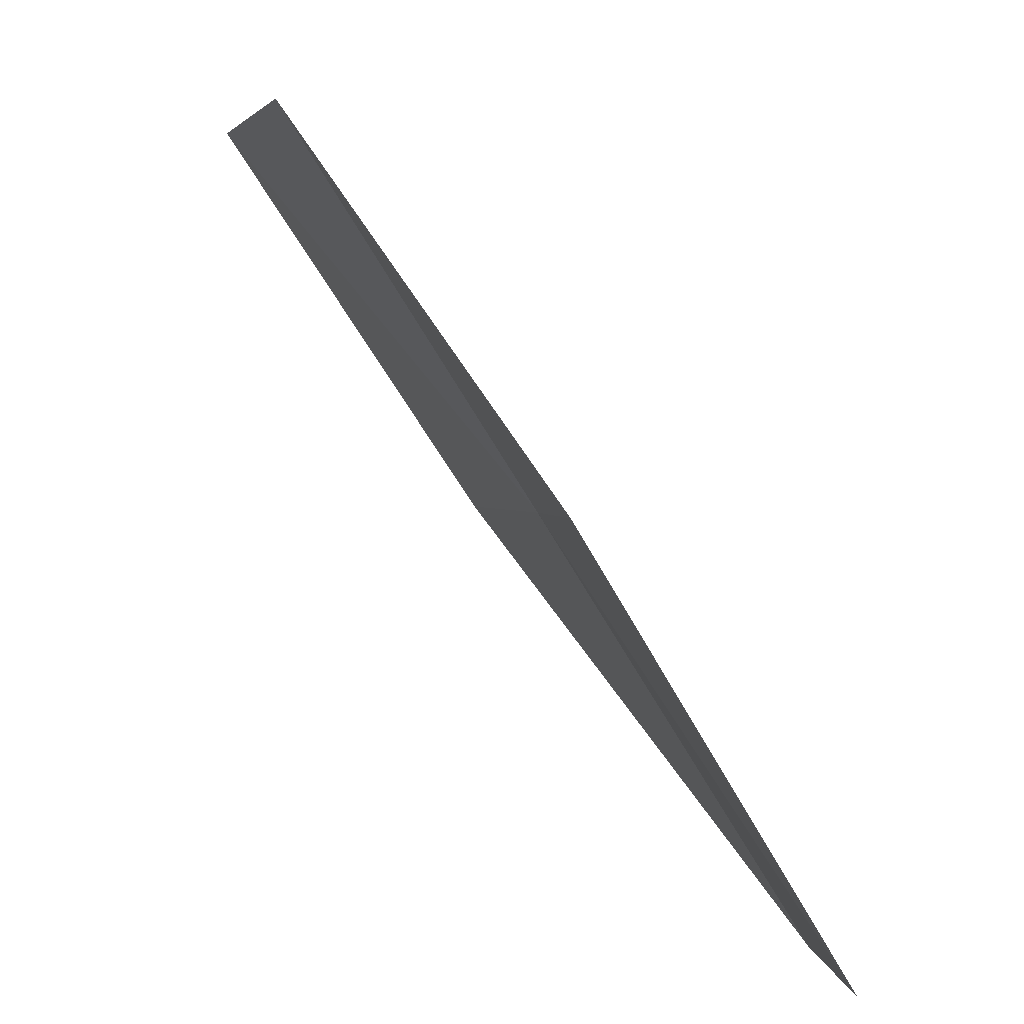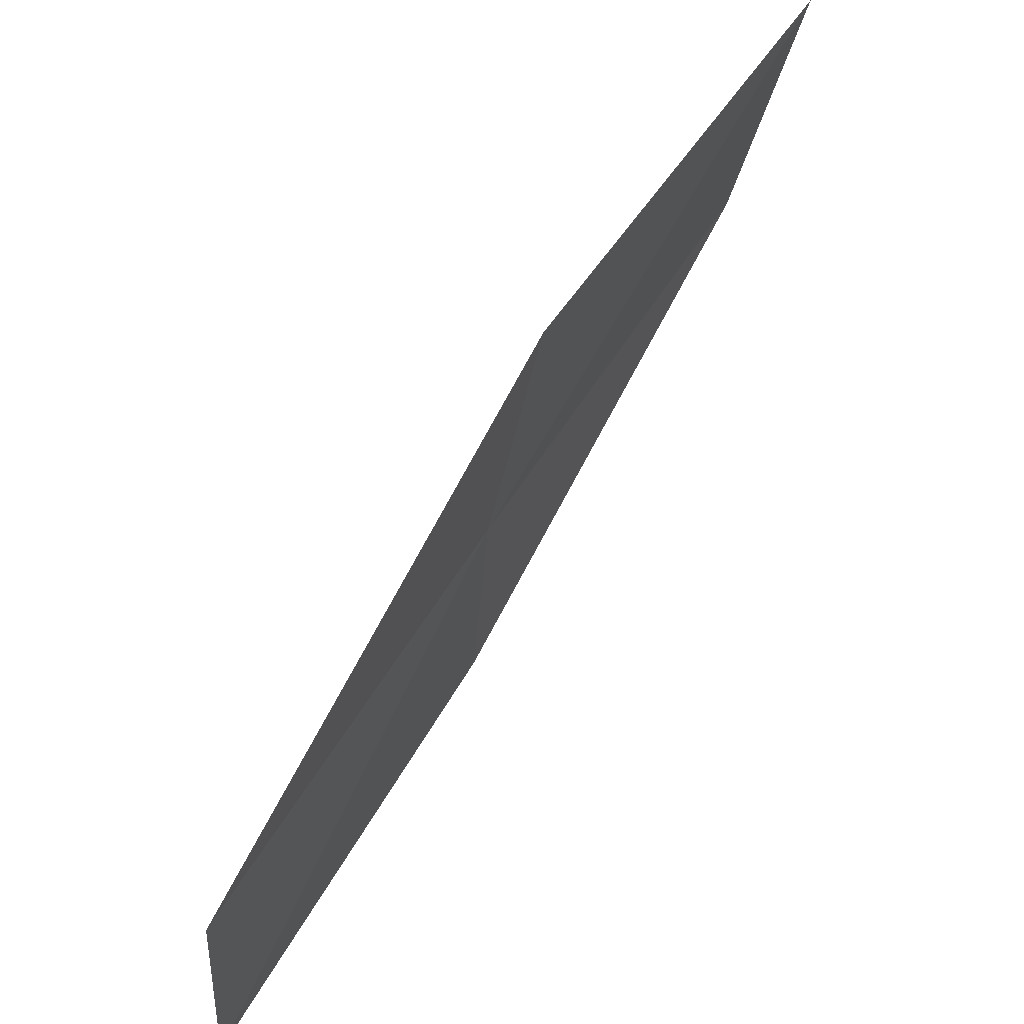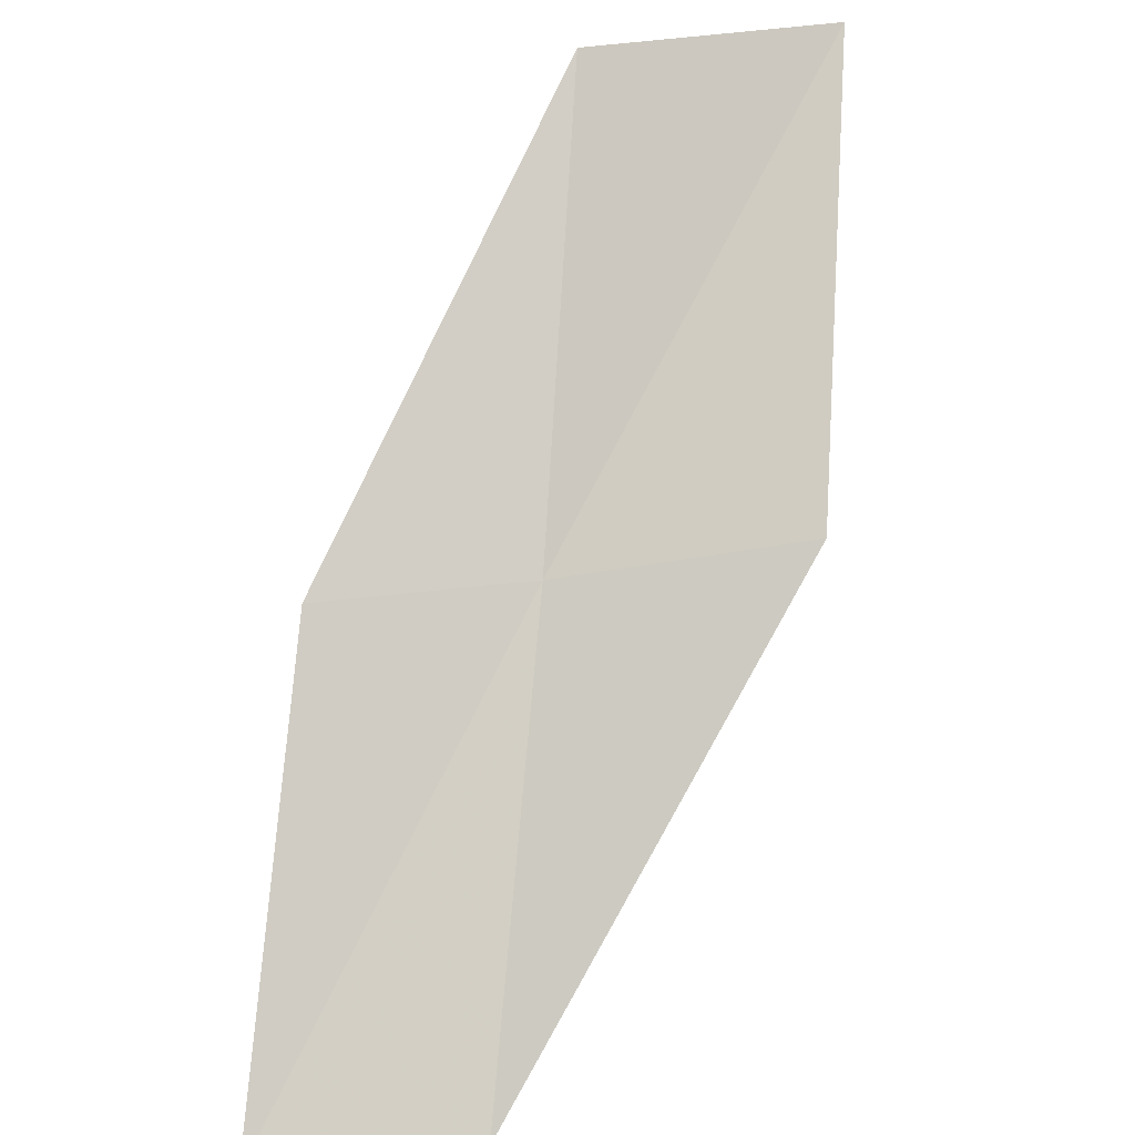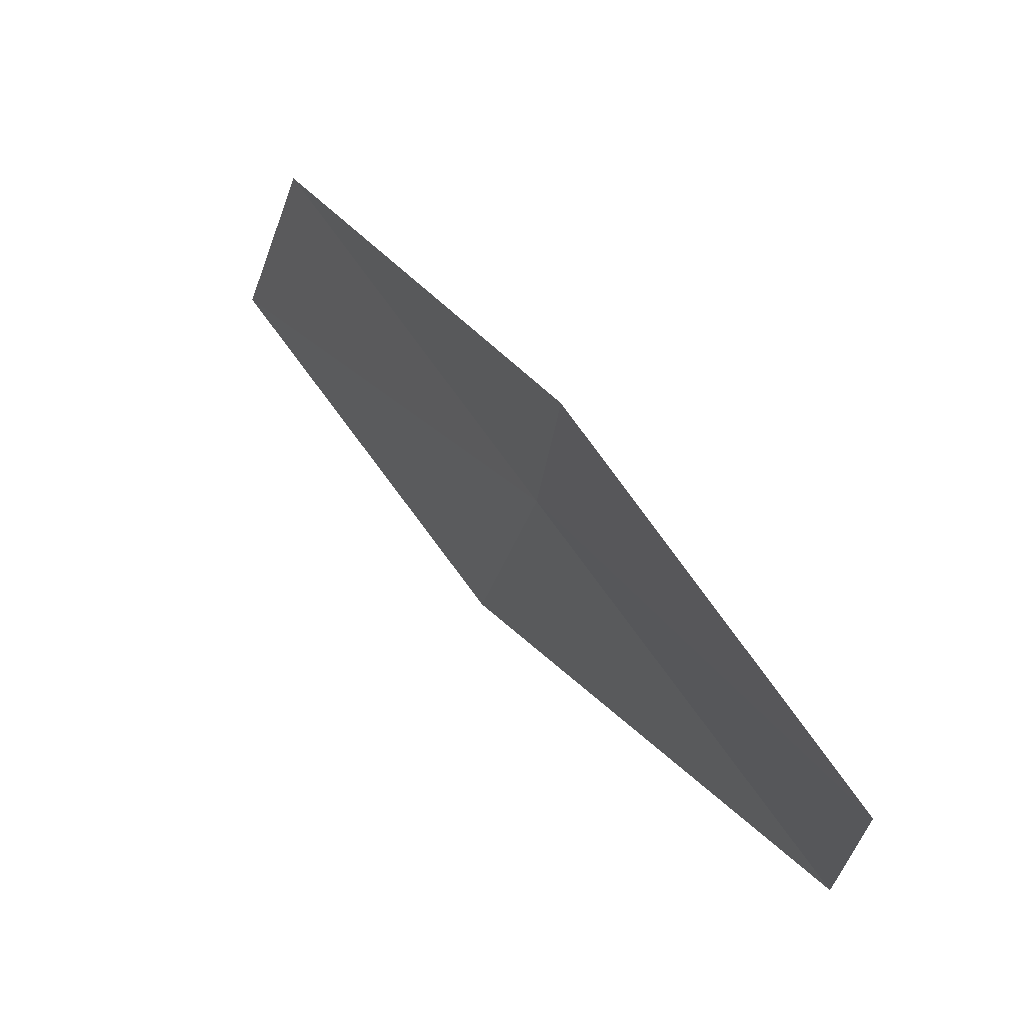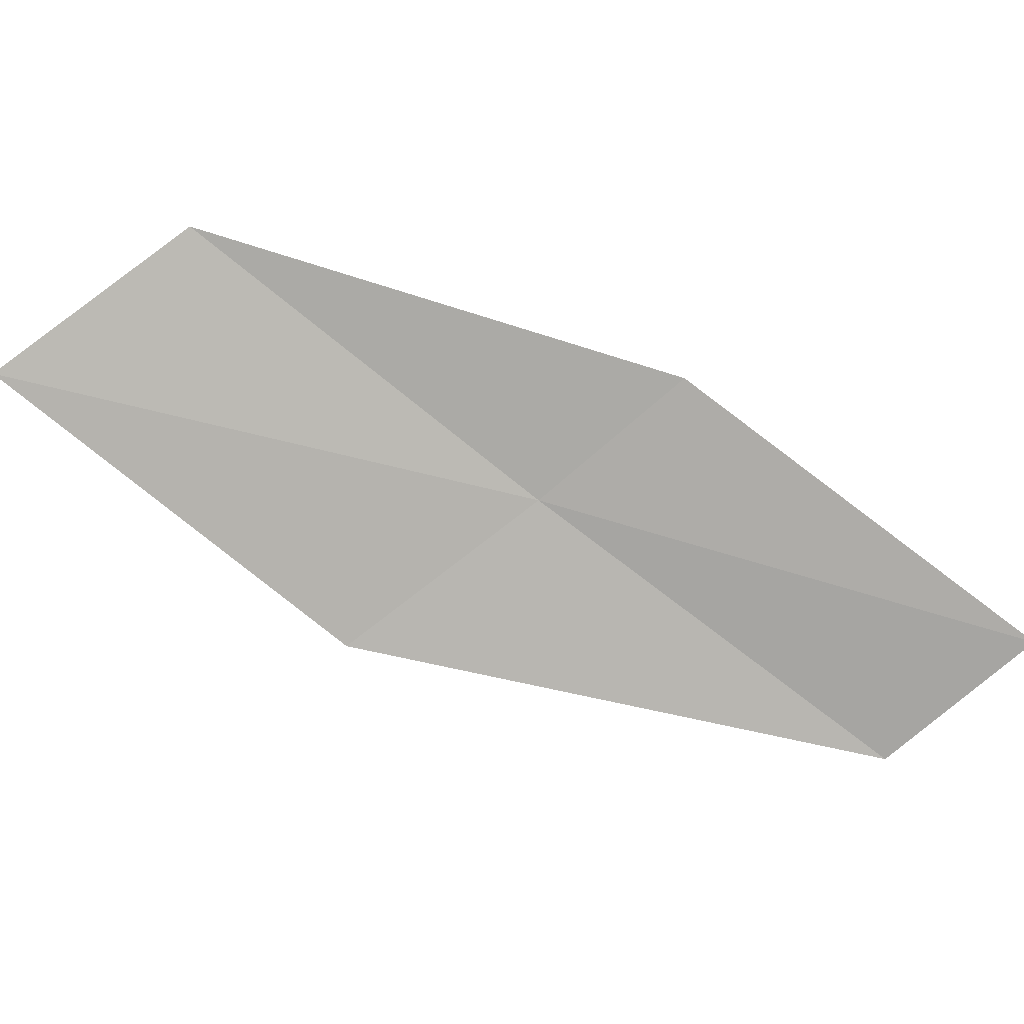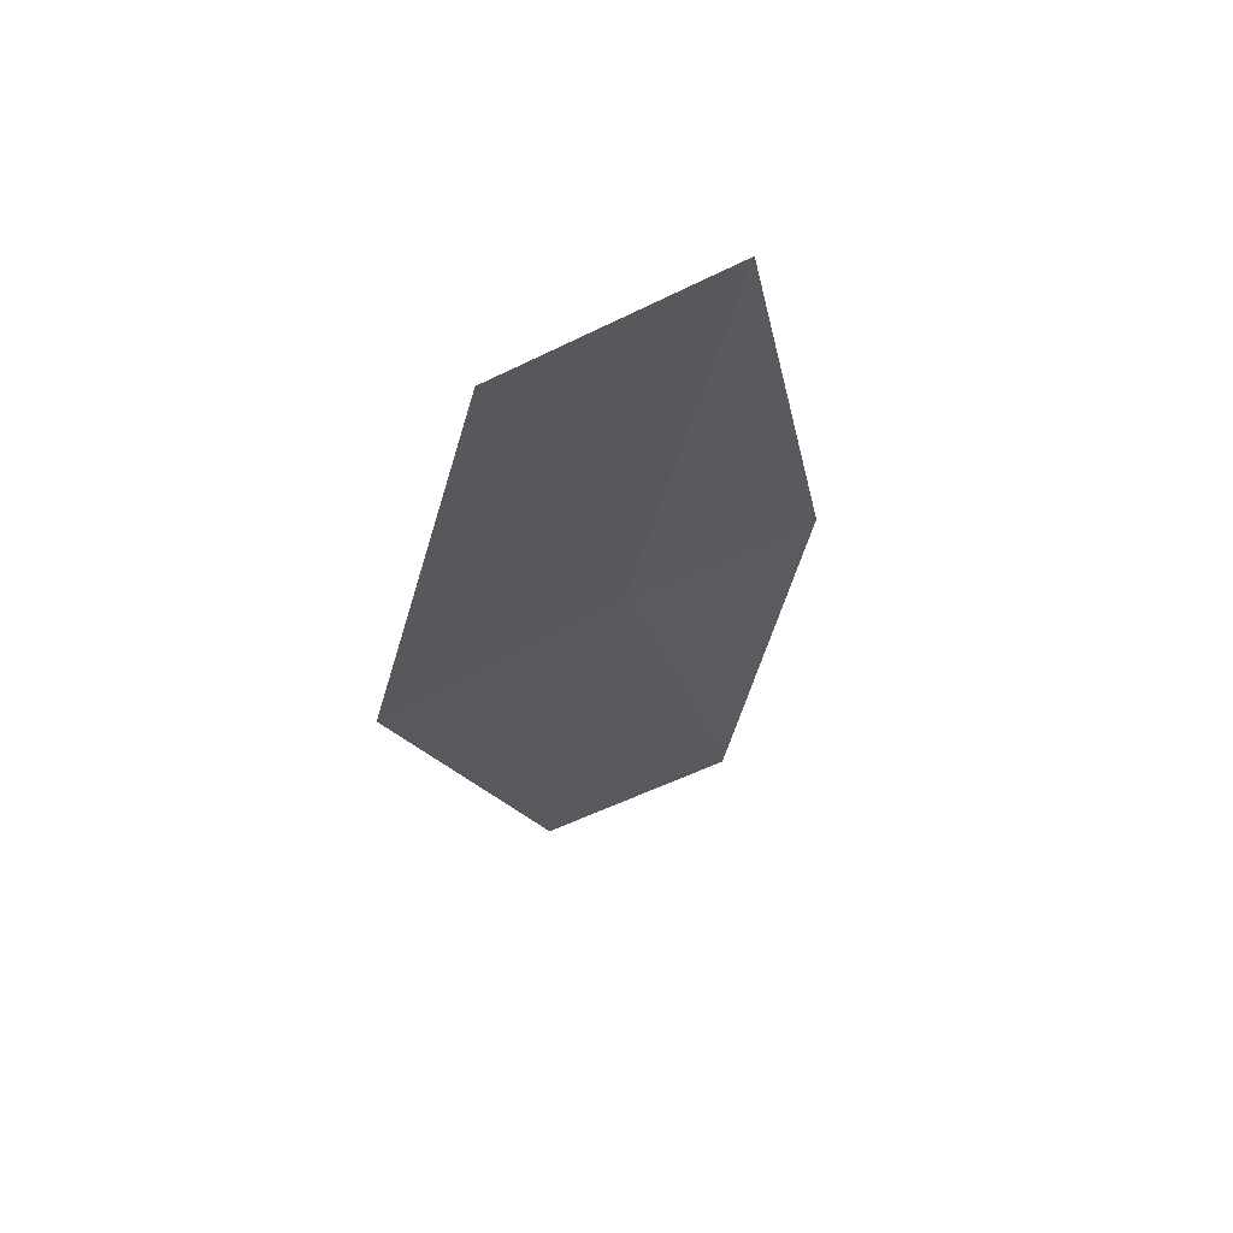
<metadata>
{"format":"obj","ext":"obj","renderer":"f3d","projection":"perspective","resolution":1024,"background":"white","views":[{"elev":1.4,"azim":-126.6,"up":"+Z"},{"elev":-42.2,"azim":56.2,"up":"+Z"},{"elev":23.9,"azim":-42.7,"up":"+Z"},{"elev":-24.2,"azim":-124.6,"up":"+Z"},{"elev":61.5,"azim":149.1,"up":"+Y"},{"elev":30.1,"azim":111.8,"up":"+Z"}]}
</metadata>
<code>
v 15.68 -19.23 8
v 14.77 -18.72 8
v 13.77 -19.47 6
v 14.65 -20.03 6
v 16.91 -19.75 8
v 16.66 -18.39 10
v 17.92 -18.84 10
f 1 2 3
f 1 3 4
f 1 4 5
f 1 6 2
f 1 7 6
f 1 5 7

</code>
